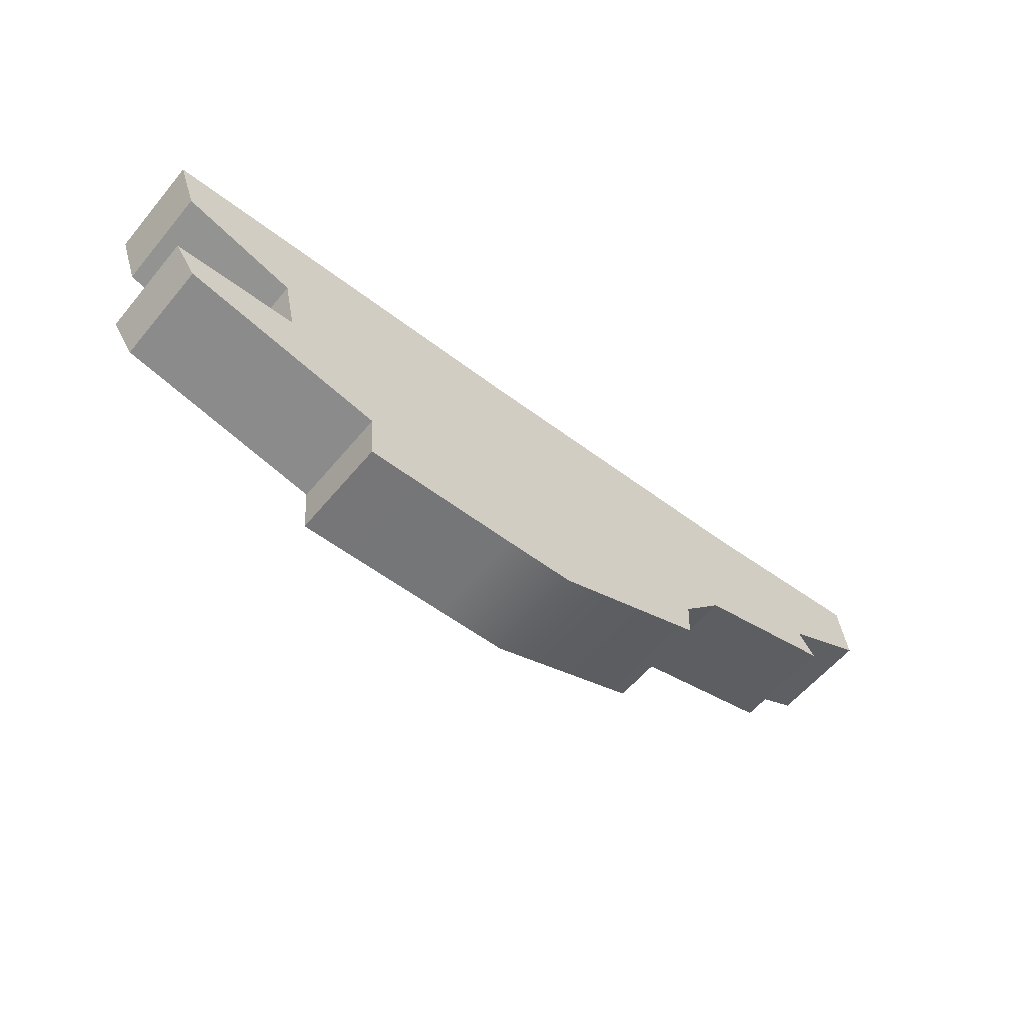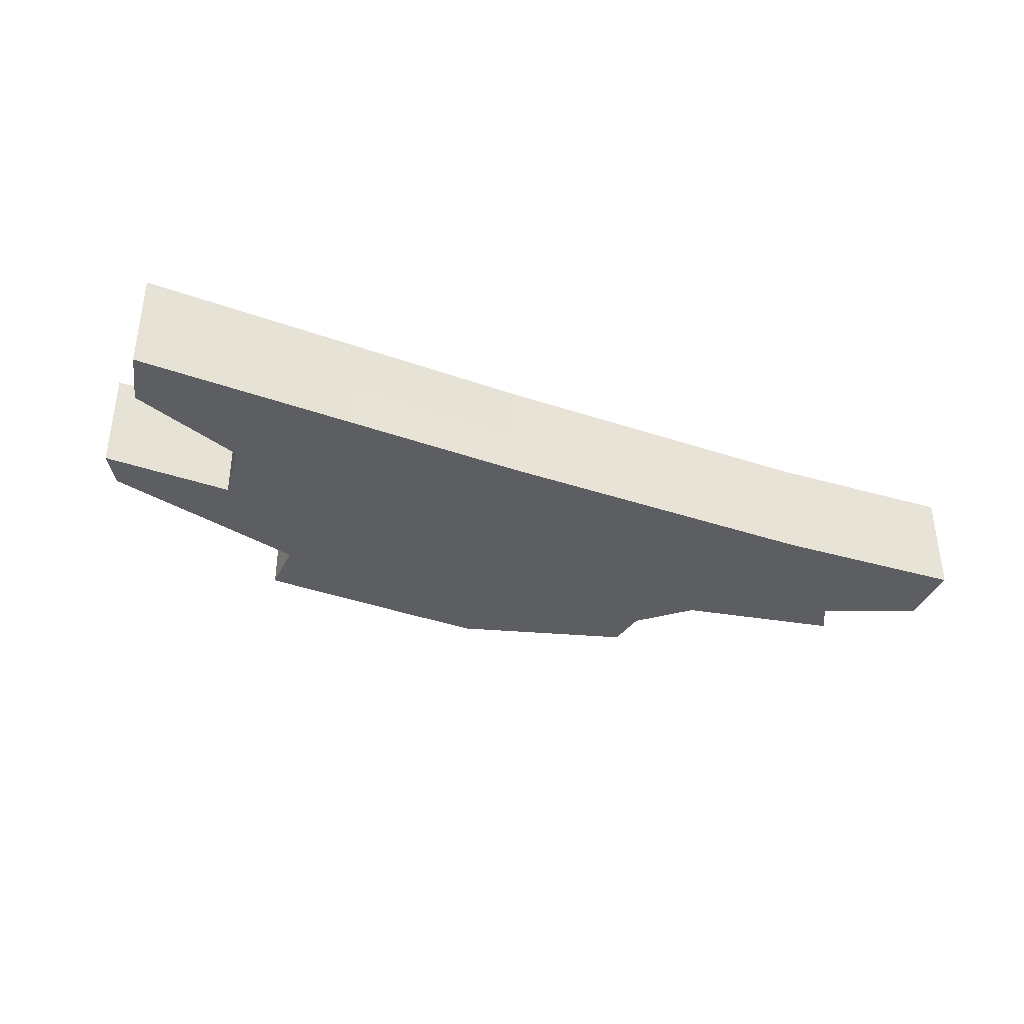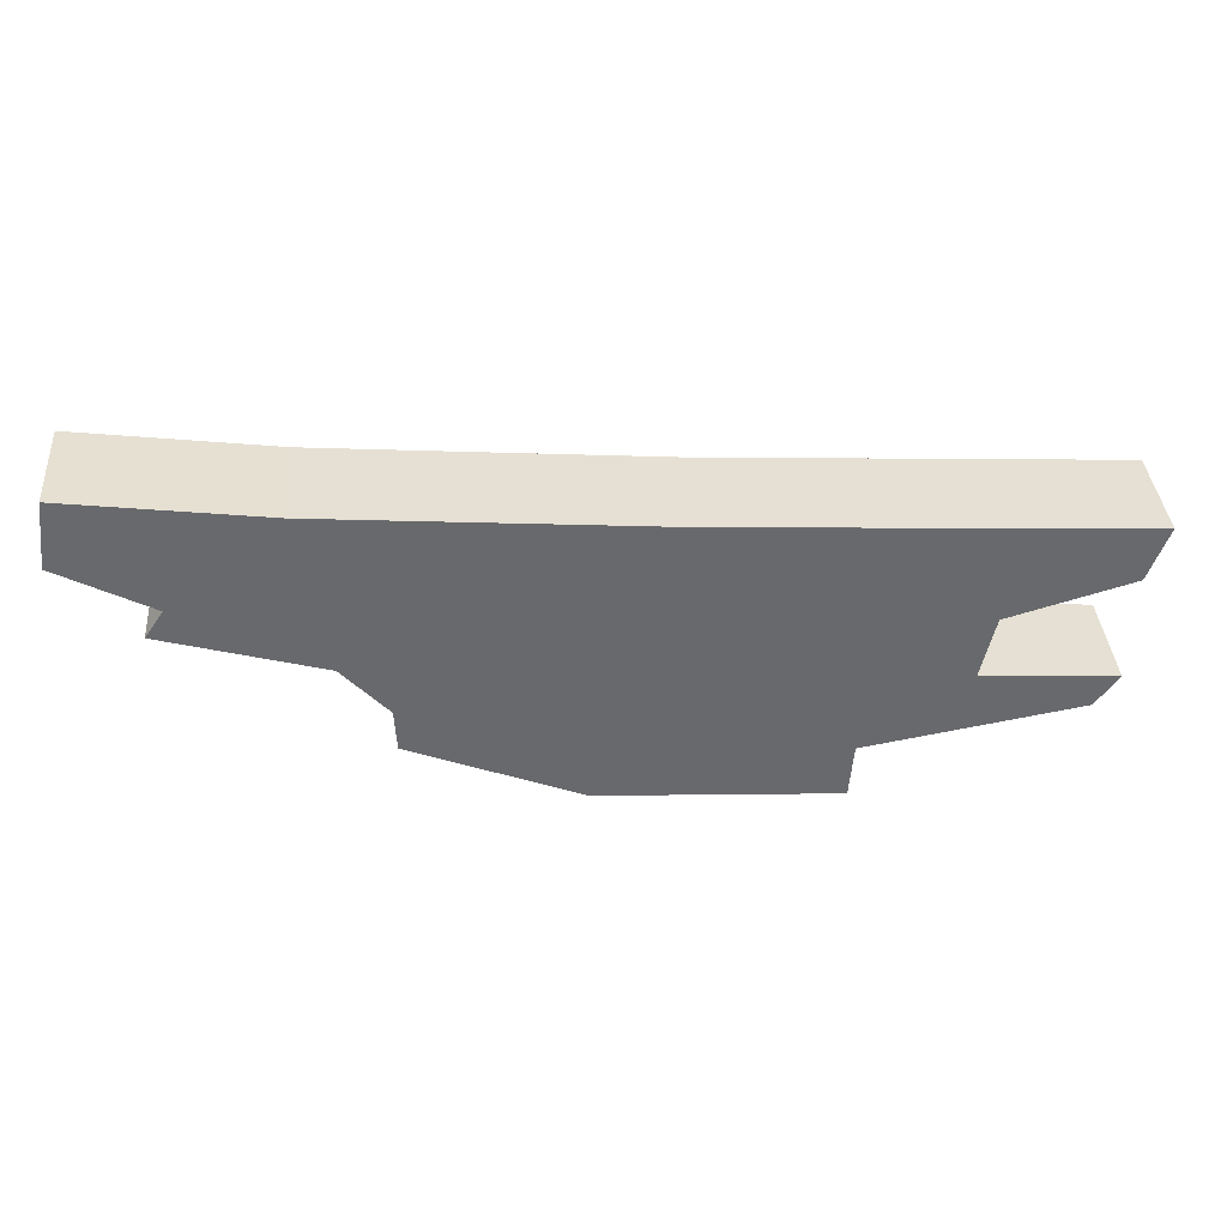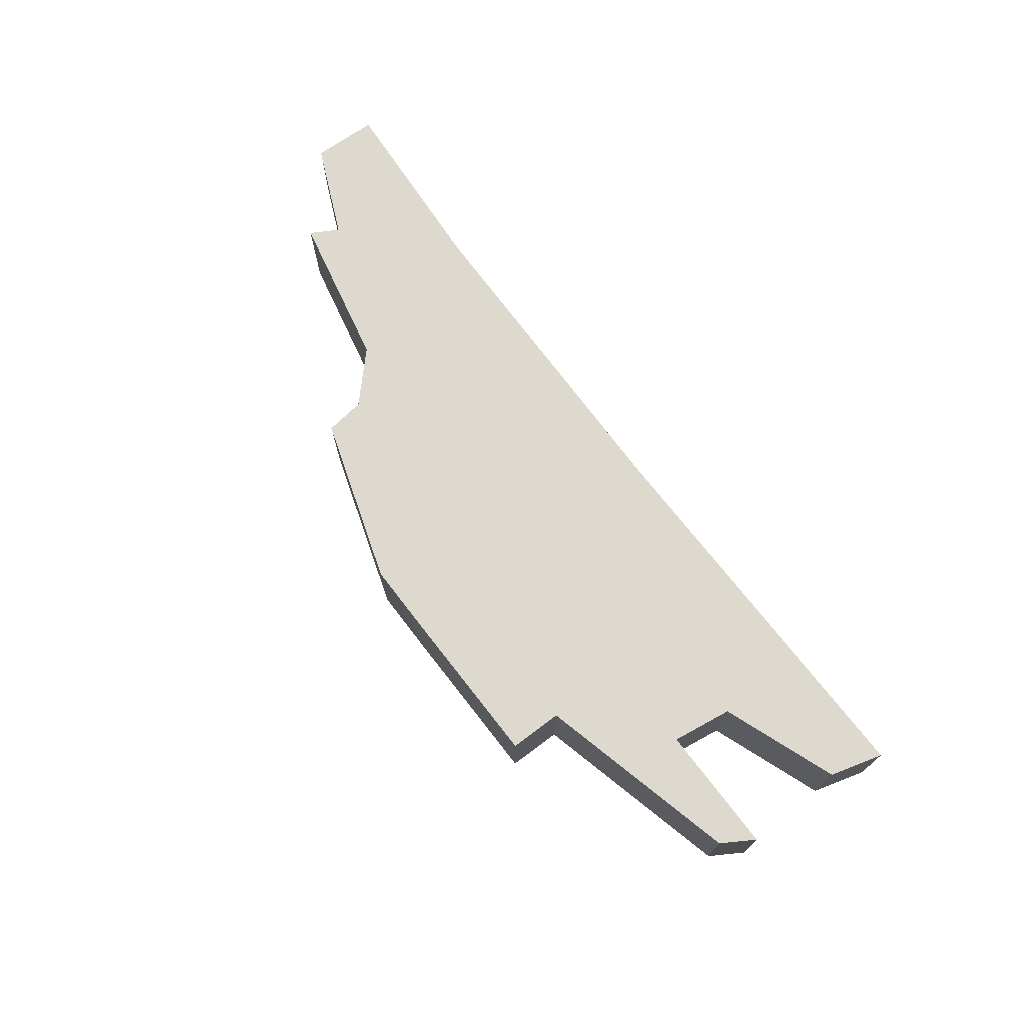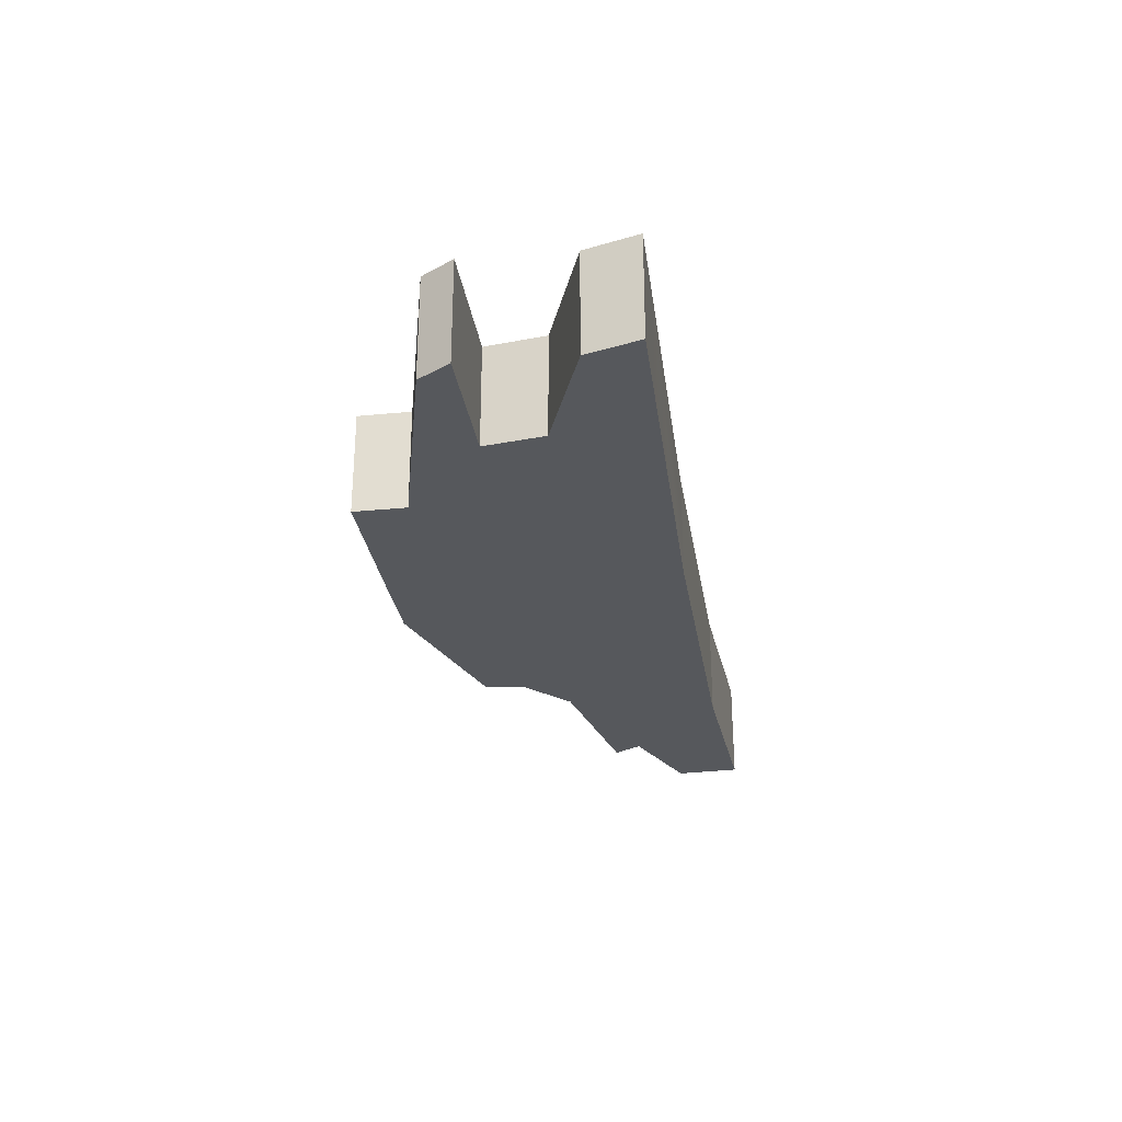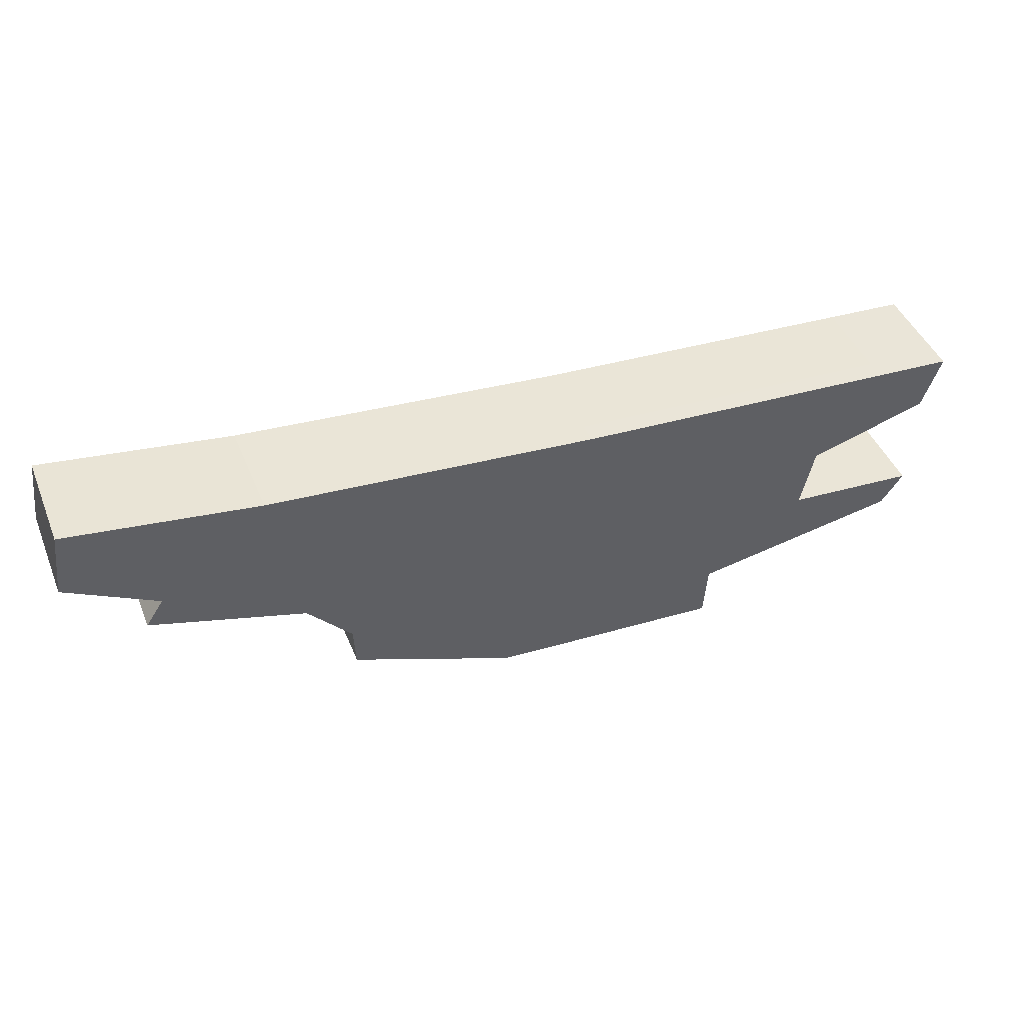
<metadata>
{"format":"obj","ext":"obj","renderer":"f3d","projection":"perspective","resolution":1024,"background":"white","views":[{"elev":-58.8,"azim":140.5,"up":"+Y"},{"elev":-37.4,"azim":151.9,"up":"+Z"},{"elev":37.6,"azim":-4.5,"up":"+Y"},{"elev":71.7,"azim":48.7,"up":"+Z"},{"elev":-27.9,"azim":94.2,"up":"+Z"},{"elev":44.5,"azim":-21.5,"up":"+Y"}]}
</metadata>
<code>
g Cube.013
v 0.09691 0.1838 0.07381
v -0.3744 0.2227 0.07381
v -0.3744 0.2227 -0.07381
v 0.09691 0.1838 -0.07381
v 0.67 0.15 0.07381
v 0.09691 0.1838 0.07381
v 0.67 0.15 -0.07381
v 0.07227 -0.2339 -0.07381
v 0.3024 -0.2475 -0.07381
v 0.3082 -0.1713 -0.07381
v 0.07677 -0.1577 -0.07381
v 0.09241 0.1076 -0.07381
v -0.03298 -0.2269 -0.07381
v -0.2674 -0.132 -0.07381
v -0.2706 -0.07409 -0.07381
v -0.3786 0.1428 -0.07381
v -0.3343 -0.003964 -0.07381
v -0.3855 0.01088 -0.07381
v -0.5288 0.09804 -0.07381
v -0.5543 0.05979 -0.07381
v -0.6575 0.1664 -0.07381
v -0.3744 0.2227 -0.07381
v -0.6464 0.2597 -0.07381
v 0.09691 0.1838 -0.07381
v 0.67 0.15 -0.07381
v 0.6427 0.07512 -0.07381
v 0.4721 0.02472 -0.07381
v 0.453 -0.06134 -0.07381
v 0.606 -0.1187 -0.07381
v 0.6379 -0.07409 -0.07381
v 0.07227 -0.2339 -0.07381
v 0.3024 -0.2475 0.07381
v 0.3024 -0.2475 -0.07381
v 0.07227 -0.2339 0.07381
v -0.03298 -0.2269 0.07381
v -0.03298 -0.2269 -0.07381
v -0.3744 0.2227 0.07381
v -0.6464 0.2597 0.07381
v -0.6464 0.2597 -0.07381
v -0.3744 0.2227 -0.07381
v 0.07227 -0.2339 0.07381
v -0.03298 -0.2269 0.07381
v -0.2674 -0.132 0.07381
v 0.07677 -0.1577 0.07381
v 0.3024 -0.2475 0.07381
v -0.2706 -0.07409 0.07381
v -0.3786 0.1428 0.07381
v 0.09241 0.1076 0.07381
v 0.3082 -0.1713 0.07381
v -0.3343 -0.003964 0.07381
v -0.3855 0.01088 0.07381
v -0.5288 0.09804 0.07381
v -0.5543 0.05979 0.07381
v -0.6575 0.1664 0.07381
v -0.6464 0.2597 0.07381
v -0.3744 0.2227 0.07381
v 0.09691 0.1838 0.07381
v 0.6427 0.07512 0.07381
v 0.67 0.15 0.07381
v 0.4721 0.02472 0.07381
v 0.453 -0.06134 0.07381
v 0.606 -0.1187 0.07381
v 0.6379 -0.07409 0.07381
v -0.6575 0.1664 0.07381
v -0.6575 0.1664 -0.07381
v -0.6464 0.2597 -0.07381
v -0.6464 0.2597 0.07381
v -0.5288 0.09804 0.07381
v -0.5288 0.09804 -0.07381
v -0.6575 0.1664 -0.07381
v -0.6575 0.1664 0.07381
v -0.5543 0.05979 0.07381
v -0.5543 0.05979 -0.07381
v -0.5288 0.09804 -0.07381
v -0.5288 0.09804 0.07381
v -0.3855 0.01088 0.07381
v -0.5543 0.05979 -0.07381
v -0.5543 0.05979 0.07381
v -0.3855 0.01088 -0.07381
v -0.3343 -0.003964 0.07381
v -0.3343 -0.003964 -0.07381
v -0.2706 -0.07409 0.07381
v -0.2706 -0.07409 -0.07381
v -0.3343 -0.003964 -0.07381
v -0.3343 -0.003964 0.07381
v -0.2674 -0.132 0.07381
v -0.2674 -0.132 -0.07381
v -0.2706 -0.07409 -0.07381
v -0.2706 -0.07409 0.07381
v -0.03298 -0.2269 0.07381
v -0.03298 -0.2269 -0.07381
v -0.2674 -0.132 -0.07381
v -0.2674 -0.132 0.07381
v 0.3082 -0.1713 0.07381
v 0.3082 -0.1713 -0.07381
v 0.3024 -0.2475 -0.07381
v 0.3024 -0.2475 0.07381
v 0.606 -0.1187 0.07381
v 0.606 -0.1187 -0.07381
v 0.3082 -0.1713 -0.07381
v 0.3082 -0.1713 0.07381
v 0.6379 -0.07409 0.07381
v 0.6379 -0.07409 -0.07381
v 0.606 -0.1187 -0.07381
v 0.606 -0.1187 0.07381
v 0.453 -0.06134 0.07381
v 0.453 -0.06134 -0.07381
v 0.6379 -0.07409 -0.07381
v 0.6379 -0.07409 0.07381
v 0.4721 0.02472 0.07381
v 0.4721 0.02472 -0.07381
v 0.453 -0.06134 -0.07381
v 0.453 -0.06134 0.07381
v 0.6427 0.07512 0.07381
v 0.6427 0.07512 -0.07381
v 0.4721 0.02472 -0.07381
v 0.4721 0.02472 0.07381
v 0.67 0.15 0.07381
v 0.67 0.15 -0.07381
v 0.6427 0.07512 -0.07381
v 0.6427 0.07512 0.07381
g Cube.013_0
f 3 2 1
f 4 3 1
f 4 6 5
f 7 4 5
f 10 9 8
f 11 10 8
f 10 11 12
f 8 13 11
f 13 14 11
f 11 14 15
f 11 15 16
f 16 12 11
f 15 17 16
f 17 18 16
f 16 18 19
f 19 18 20
f 19 21 16
f 16 21 22
f 21 23 22
f 16 22 24
f 12 16 24
f 24 25 12
f 25 26 12
f 12 26 27
f 27 28 12
f 28 10 12
f 29 10 28
f 28 30 29
f 33 32 31
f 32 34 31
f 34 35 31
f 35 36 31
f 39 38 37
f 40 39 37
f 43 42 41
f 44 43 41
f 44 41 45
f 46 43 44
f 47 46 44
f 44 48 47
f 49 44 45
f 48 44 49
f 47 50 46
f 47 51 50
f 52 51 47
f 51 52 53
f 47 54 52
f 55 54 47
f 56 55 47
f 56 47 48
f 57 56 48
f 57 48 58
f 59 57 58
f 60 58 48
f 48 61 60
f 48 49 61
f 61 49 62
f 62 63 61
f 66 65 64
f 67 66 64
f 70 69 68
f 71 70 68
f 74 73 72
f 75 74 72
f 78 77 76
f 77 79 76
f 76 79 80
f 79 81 80
f 84 83 82
f 85 84 82
f 88 87 86
f 89 88 86
f 92 91 90
f 93 92 90
f 96 95 94
f 97 96 94
f 100 99 98
f 101 100 98
f 104 103 102
f 105 104 102
f 108 107 106
f 109 108 106
f 112 111 110
f 113 112 110
f 116 115 114
f 117 116 114
f 120 119 118
f 121 120 118

</code>
